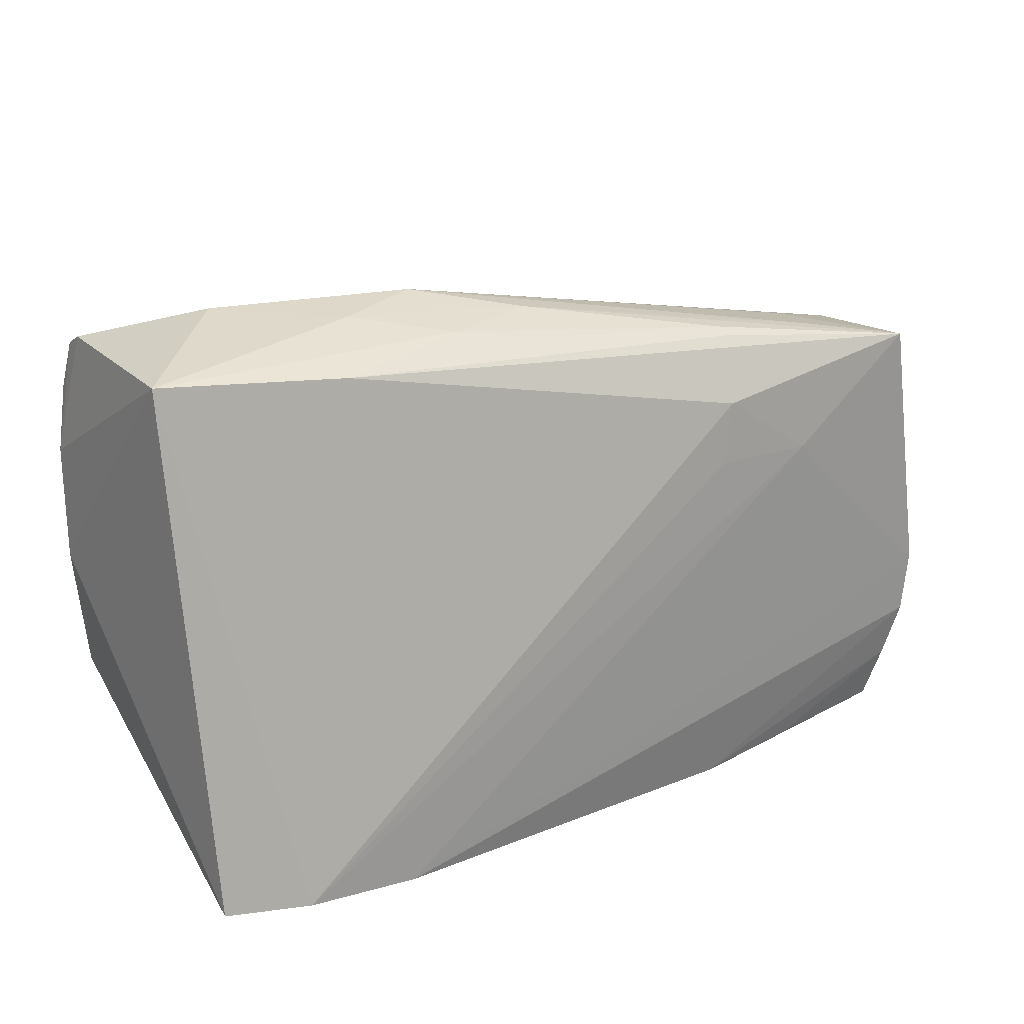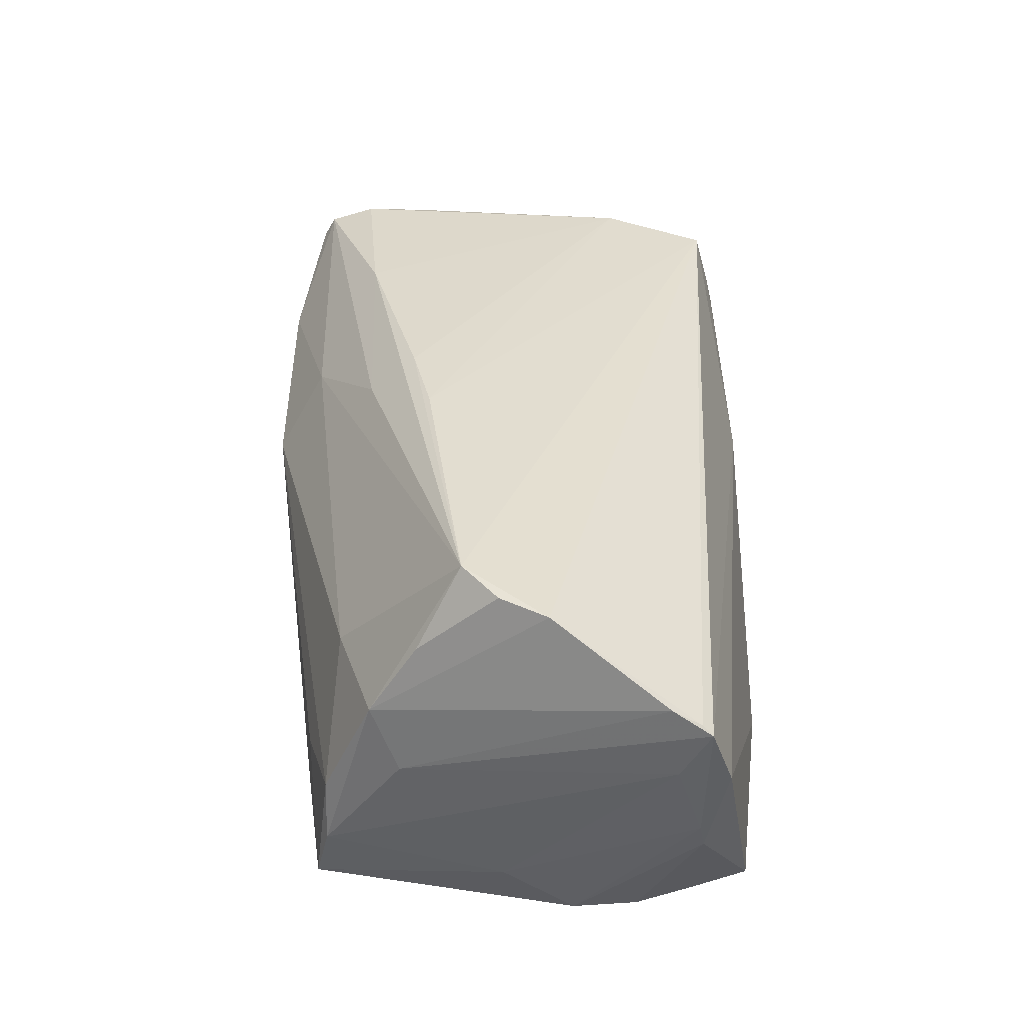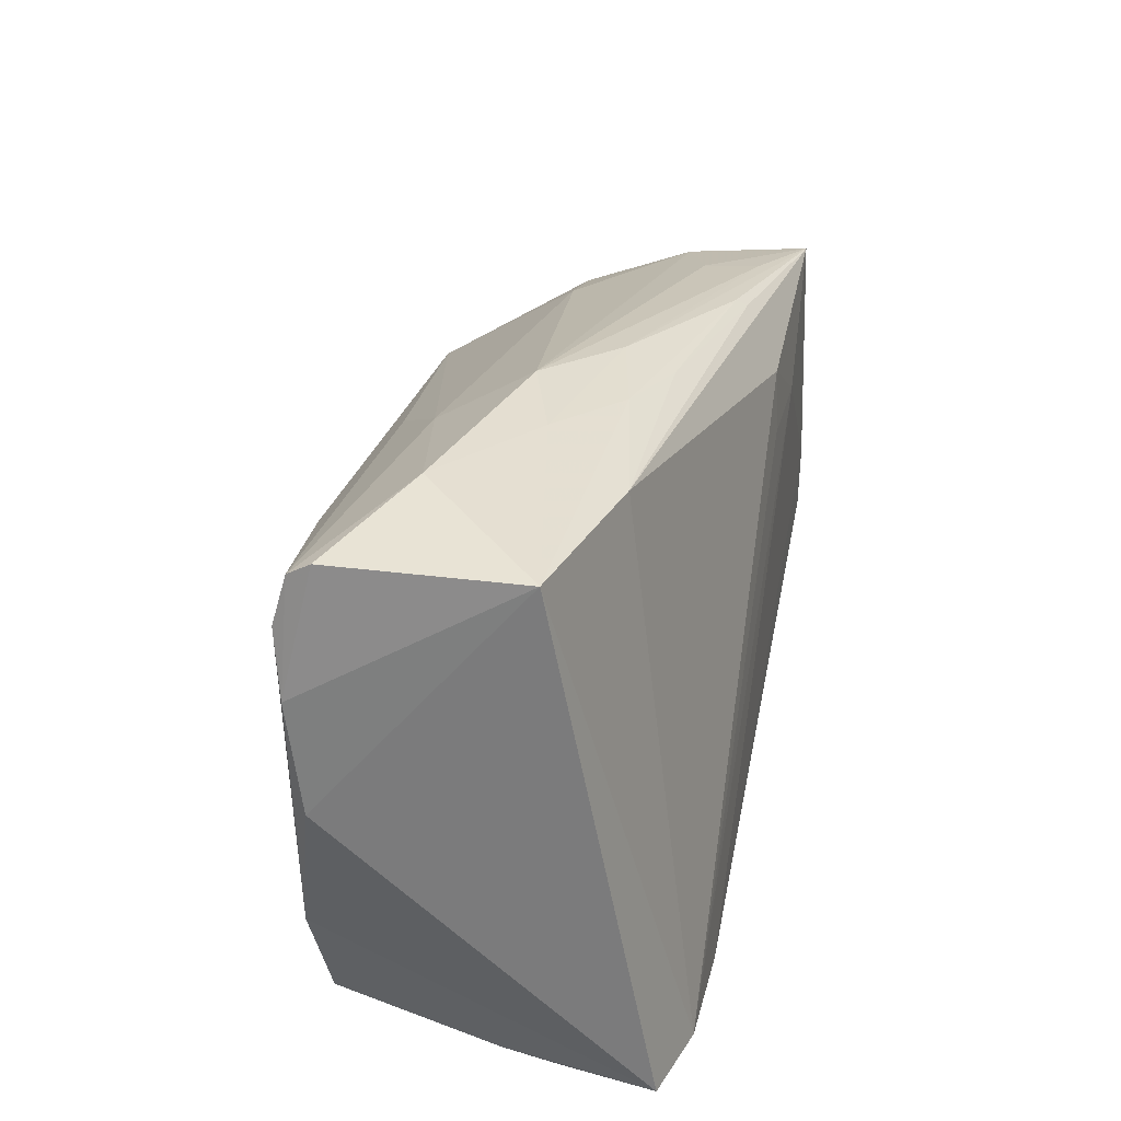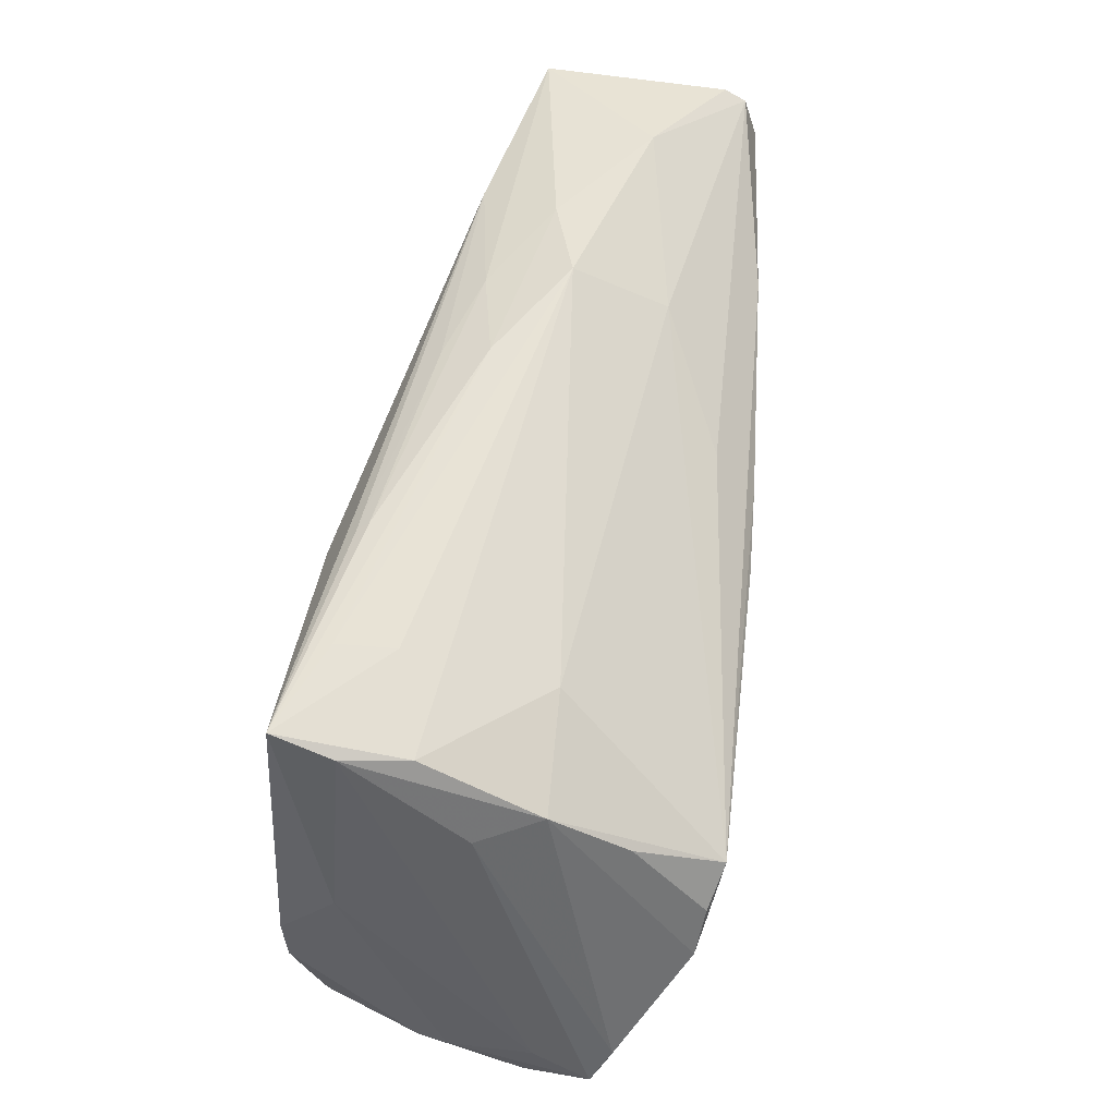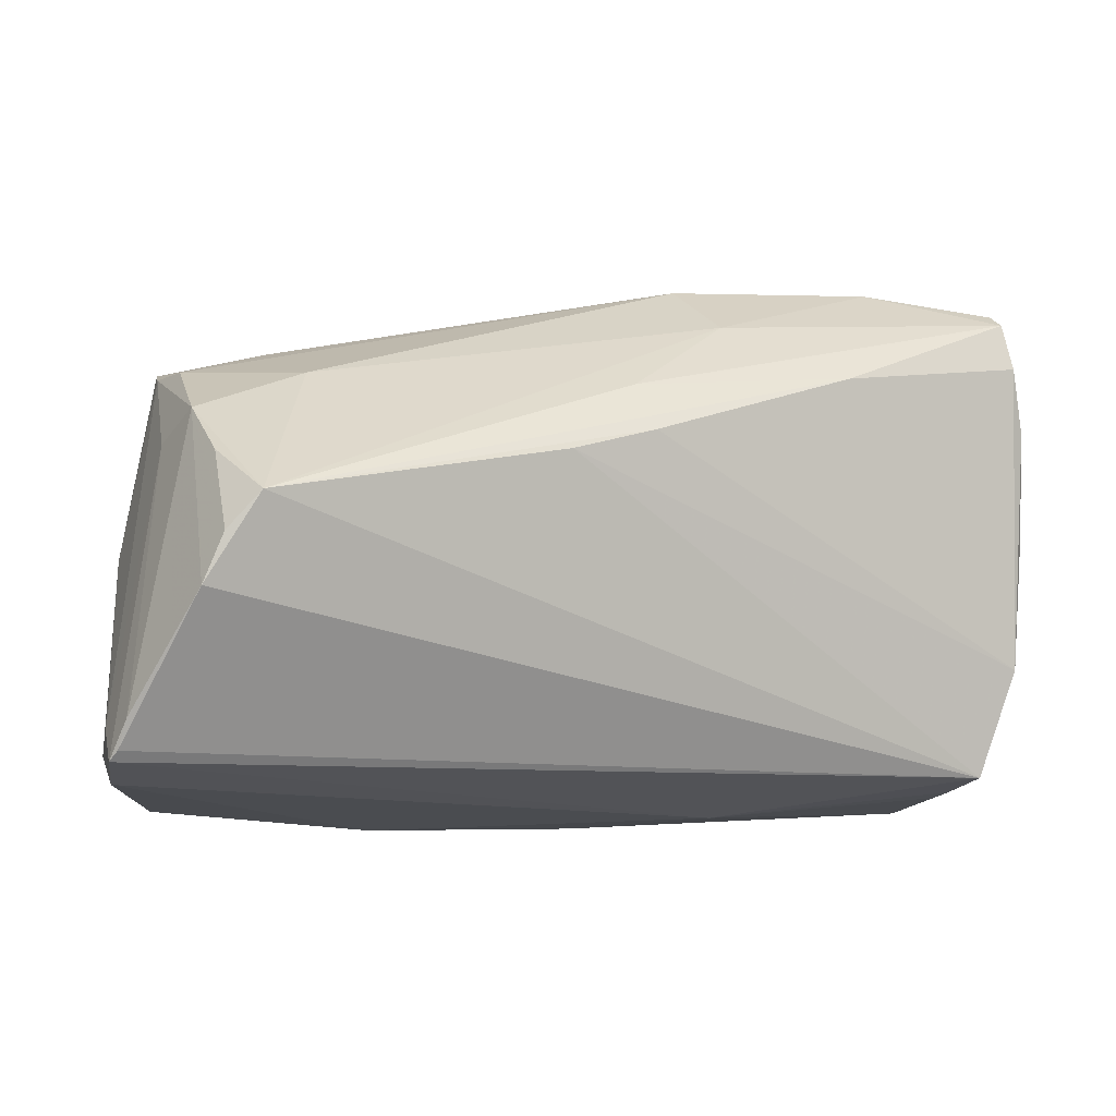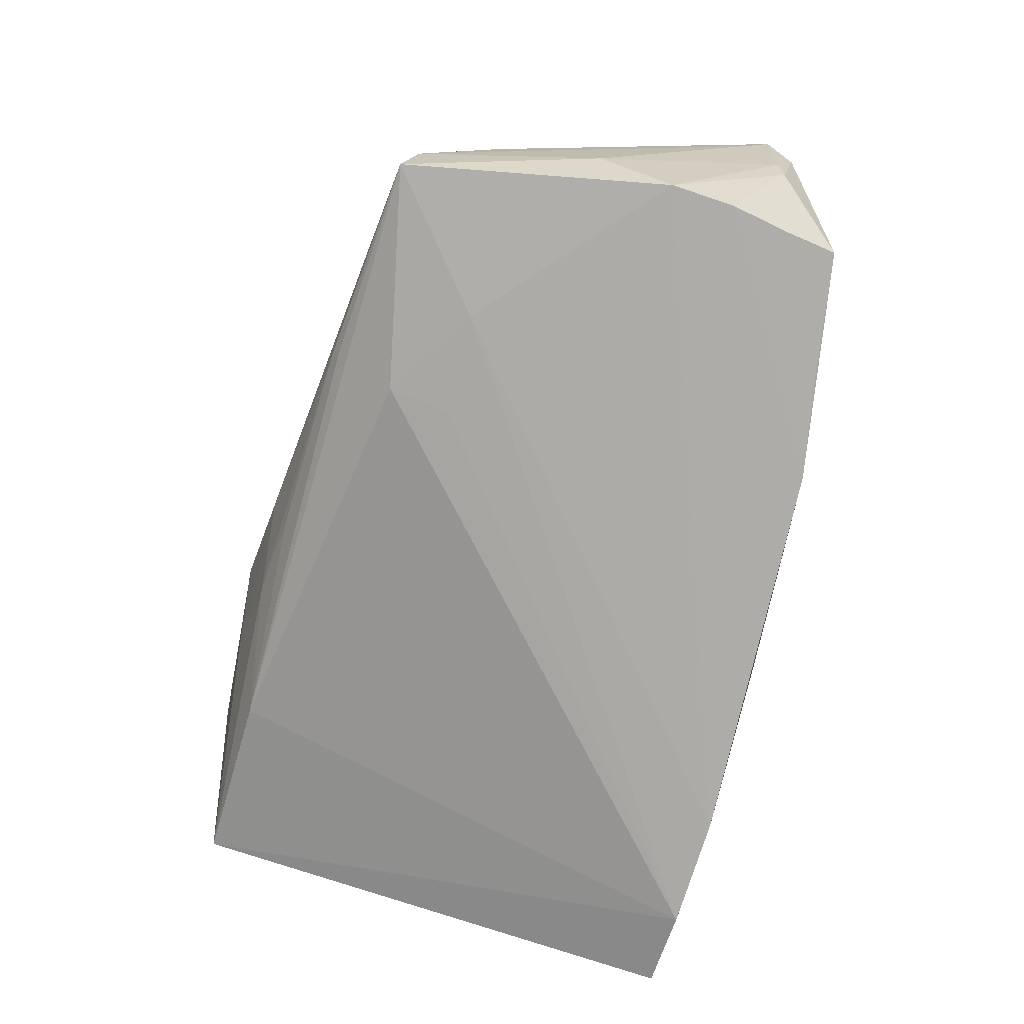
<metadata>
{"format":"obj","ext":"obj","renderer":"f3d","projection":"perspective","resolution":1024,"background":"white","views":[{"elev":24.2,"azim":146.9,"up":"+Y"},{"elev":37.4,"azim":-88.2,"up":"+Z"},{"elev":32.4,"azim":101.5,"up":"+Y"},{"elev":51.8,"azim":-81.8,"up":"+Y"},{"elev":-4.4,"azim":-20.5,"up":"+Y"},{"elev":-76.6,"azim":-102.0,"up":"+Z"}]}
</metadata>
<code>
v -0.0473 0.02372 -0.006051
v -0.05528 -0.02228 -0.006472
v -0.04917 -0.02185 -0.02096
v 0.05036 0.03144 0.01843
v 0.002035 0.03161 -0.0117
v 0.04679 -0.02452 0.01776
v -0.05678 -0.01743 0.01636
v -0.05088 -0.01497 -0.02209
v 0.03663 0.03602 0.008258
v 0.02689 0.02285 0.02272
v -0.01875 0.01384 -0.02147
v -0.03522 0.02241 0.007279
v 0.05261 0.01777 0.01909
v 0.01243 0.03332 -0.008262
v -0.03605 0.02712 -0.009545
v -0.02007 0.02143 -0.02093
v 0.04166 -0.02936 -0.02171
v -0.03665 0.02747 -0.01646
v -0.04455 0.006662 0.02668
v -0.05276 0.001691 -0.01503
v -0.04826 0.002288 0.02515
v 0.05182 -0.02848 -0.01919
v -0.04769 0.01188 0.01672
v 0.0186 -0.02965 3.937e-05
v -0.01962 -0.03148 -0.02057
v 0.05034 0.03291 0.0158
v 0.0004337 0.02111 0.02035
v 0.04634 -0.02642 0.01101
v -0.05051 0.01416 0.000125
v -0.05754 -0.01859 0.007265
v 0.006934 -0.03159 -0.01898
v -0.04734 0.02554 -0.02131
v 0.05334 0.004507 0.01723
v -0.05665 -0.02469 0.005983
v 0.01312 0.03602 0.001779
v -0.0562 -0.02168 -0.002896
v -0.04857 0.01764 0.007846
v 0.001389 0.03385 -0.005887
v -0.05177 -0.007102 -0.02209
v -0.05819 -0.02208 0.01396
v 0.05063 0.03344 -0.006546
v -0.04776 -0.02867 -0.01932
v -0.02189 0.02958 -0.01537
v -0.05743 -0.02085 0.01488
v 0.0147 0.02986 0.01279
v 0.0277 -0.03059 -0.02209
v 0.04908 -0.02926 -0.01305
v 0.04866 -0.02975 -0.007452
v 0.02864 0.03165 -0.01115
v 0.001057 0.0153 0.02503
v 0.05108 0.02574 0.01998
v -0.009385 0.0126 0.02571
v -0.02231 0.02876 -0.01671
v 0.05131 -0.01135 0.01885
v 0.02328 0.03532 -0.001595
v -0.04857 0.02385 -0.01393
v -0.05049 -0.003505 0.0243
v -0.03276 -0.02994 -0.02013
v -0.03112 0.01354 -0.02193
v 0.04612 -0.02722 0.007718
v 0.04886 -0.02829 -0.00159
f 32 20 56
f 57 6 19
f 33 41 13
f 25 8 46
f 46 31 25
f 48 31 46
f 32 16 59
f 16 11 59
f 49 16 32
f 17 48 46
f 47 48 17
f 17 11 16
f 16 49 17
f 46 59 17
f 17 59 11
f 17 49 41
f 37 56 29
f 30 56 20
f 30 36 40
f 20 36 30
f 40 29 30
f 30 29 56
f 7 57 37
f 7 29 40
f 37 29 7
f 21 57 19
f 37 57 21
f 40 6 44
f 6 57 44
f 44 7 40
f 57 7 44
f 26 13 41
f 4 13 26
f 33 13 54
f 27 45 19
f 4 45 27
f 42 8 3
f 8 25 3
f 42 25 34
f 40 36 34
f 2 8 42
f 42 34 2
f 2 34 36
f 46 8 39
f 39 59 46
f 32 59 39
f 39 20 32
f 8 2 39
f 39 36 20
f 39 2 36
f 19 37 23
f 23 21 19
f 37 21 23
f 61 54 6
f 51 13 4
f 51 54 13
f 19 6 52
f 52 50 19
f 6 54 52
f 54 50 52
f 1 56 37
f 32 56 1
f 45 35 12
f 12 37 19
f 19 45 12
f 12 1 37
f 35 1 12
f 9 45 4
f 9 35 45
f 4 26 9
f 9 26 41
f 41 49 14
f 58 25 42
f 42 3 58
f 58 3 25
f 31 48 24
f 24 25 31
f 24 34 25
f 24 6 40
f 40 34 24
f 54 61 22
f 33 54 22
f 22 41 33
f 47 17 22
f 22 48 47
f 22 61 48
f 22 17 41
f 10 50 54
f 54 51 10
f 10 51 4
f 19 50 10
f 10 27 19
f 4 27 10
f 32 1 15
f 15 1 35
f 5 14 49
f 41 14 55
f 55 9 41
f 35 9 55
f 55 38 35
f 14 38 55
f 60 24 48
f 32 15 18
f 18 15 35
f 18 38 32
f 35 38 18
f 32 38 43
f 14 5 43
f 43 38 14
f 48 61 28
f 28 60 48
f 28 61 6
f 6 24 28
f 24 60 28
f 53 49 32
f 32 43 53
f 53 5 49
f 53 43 5

</code>
